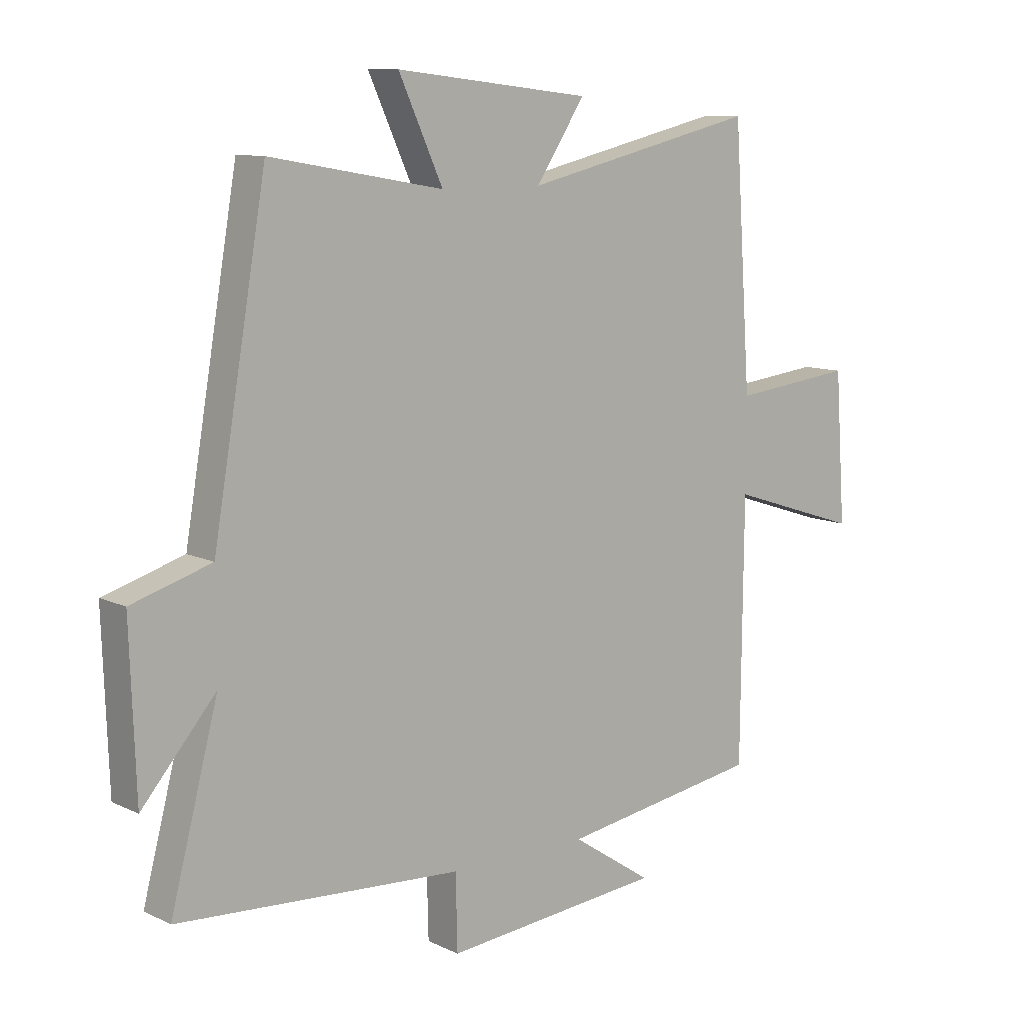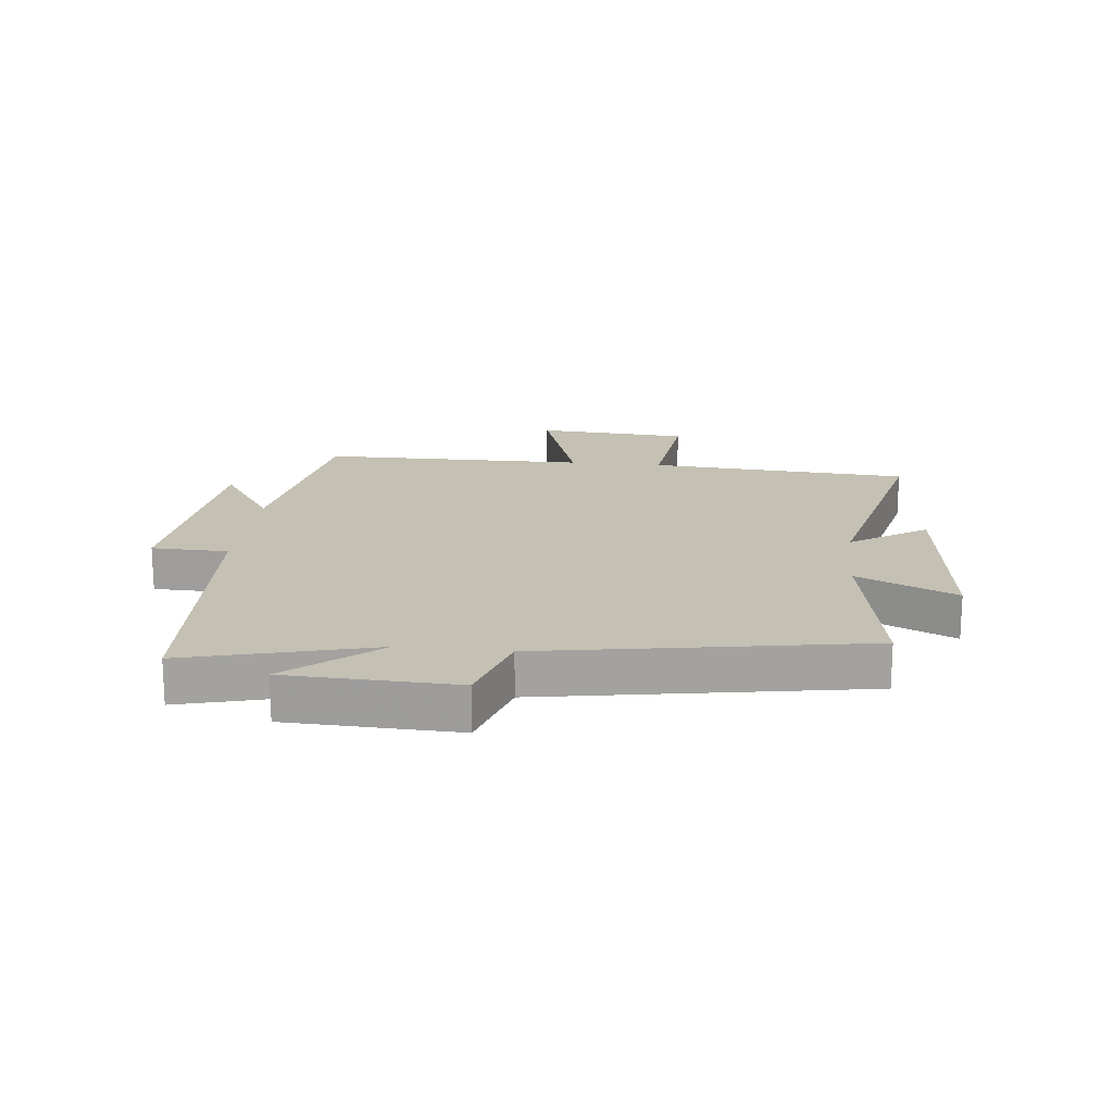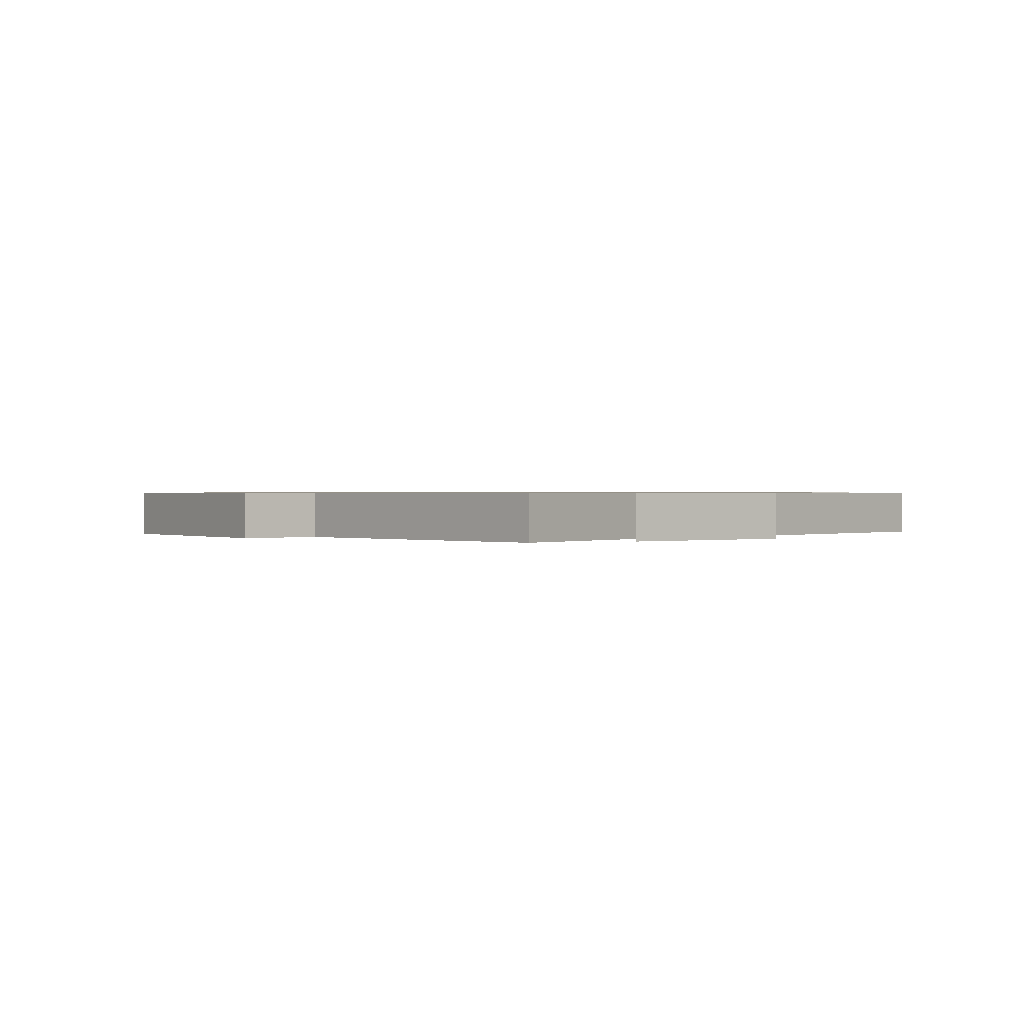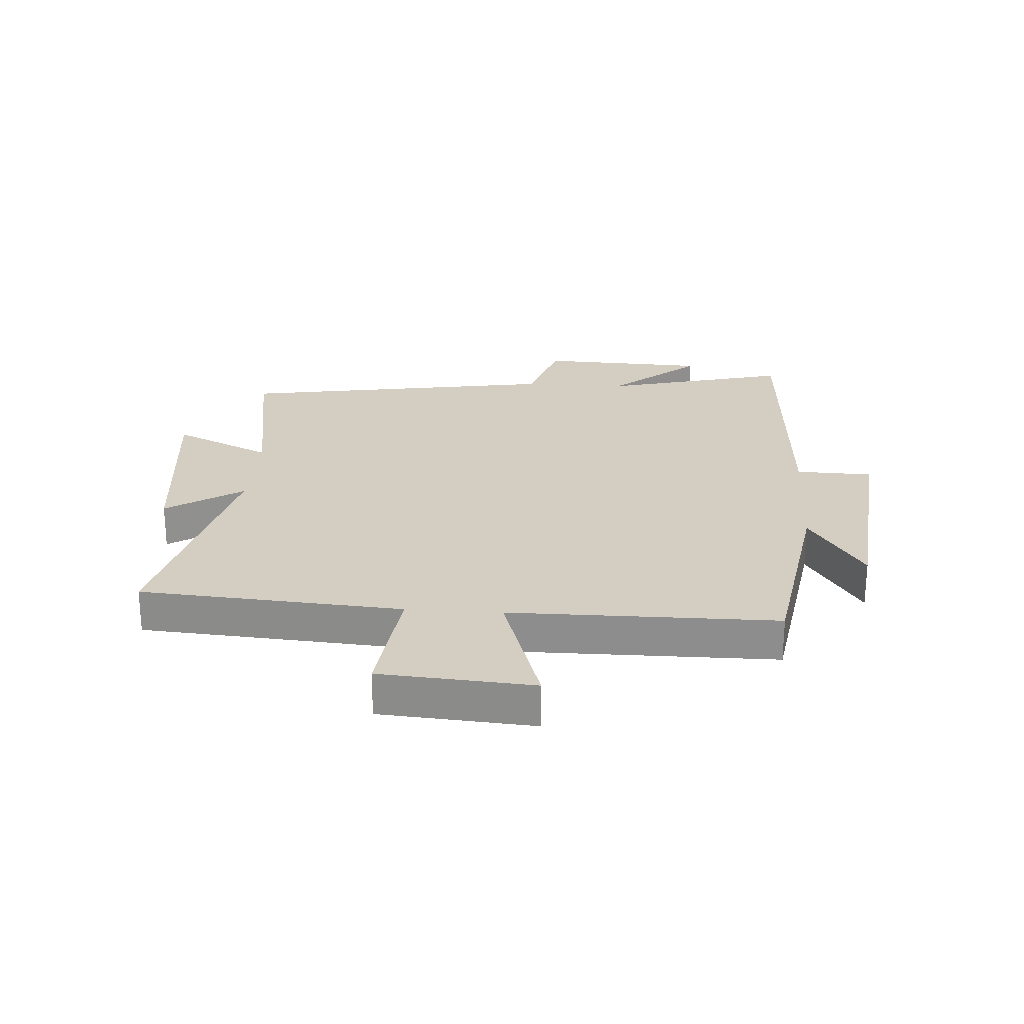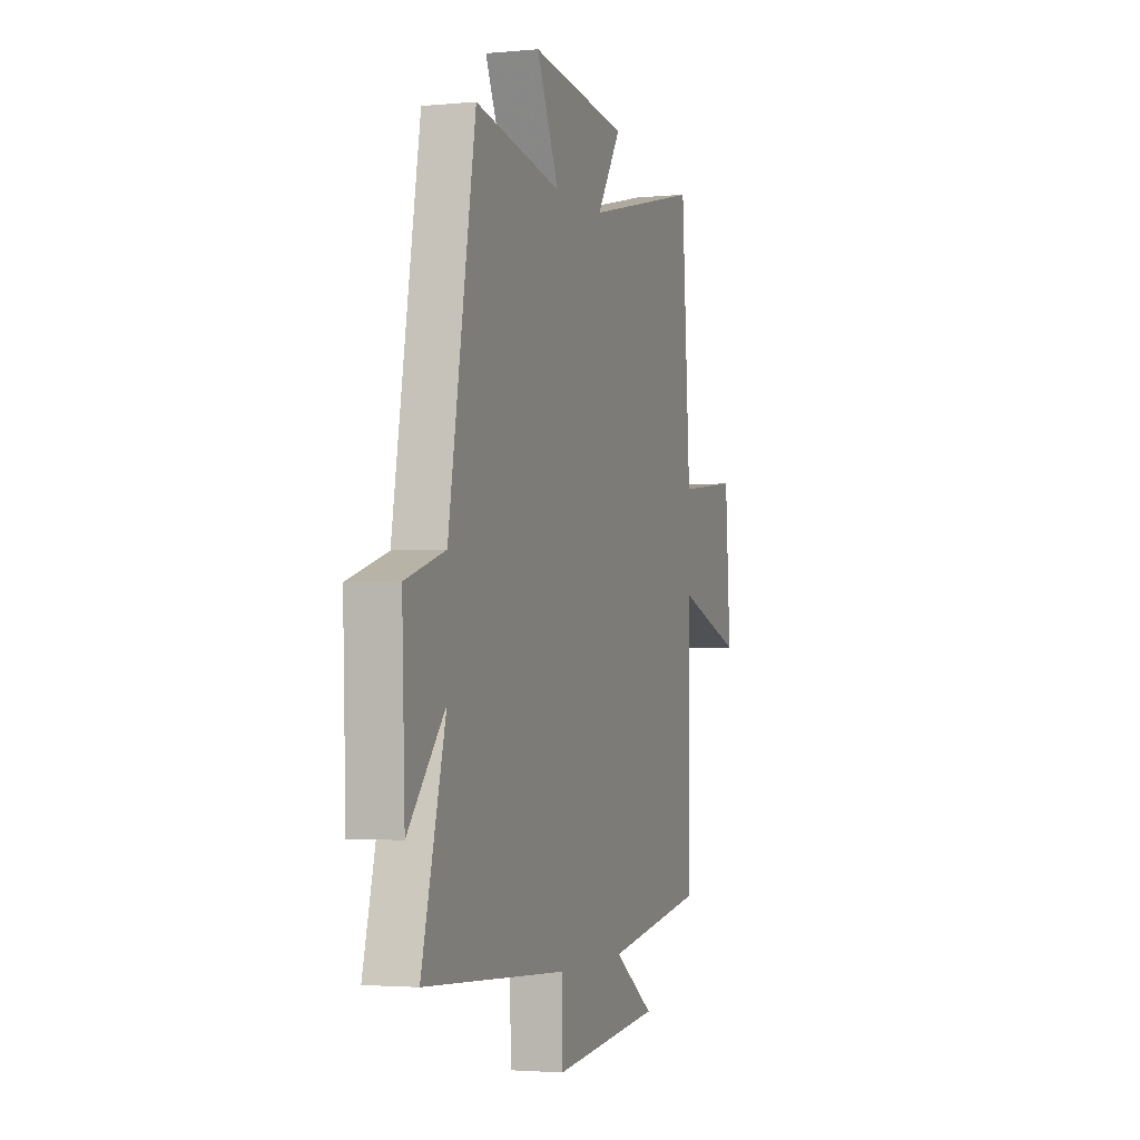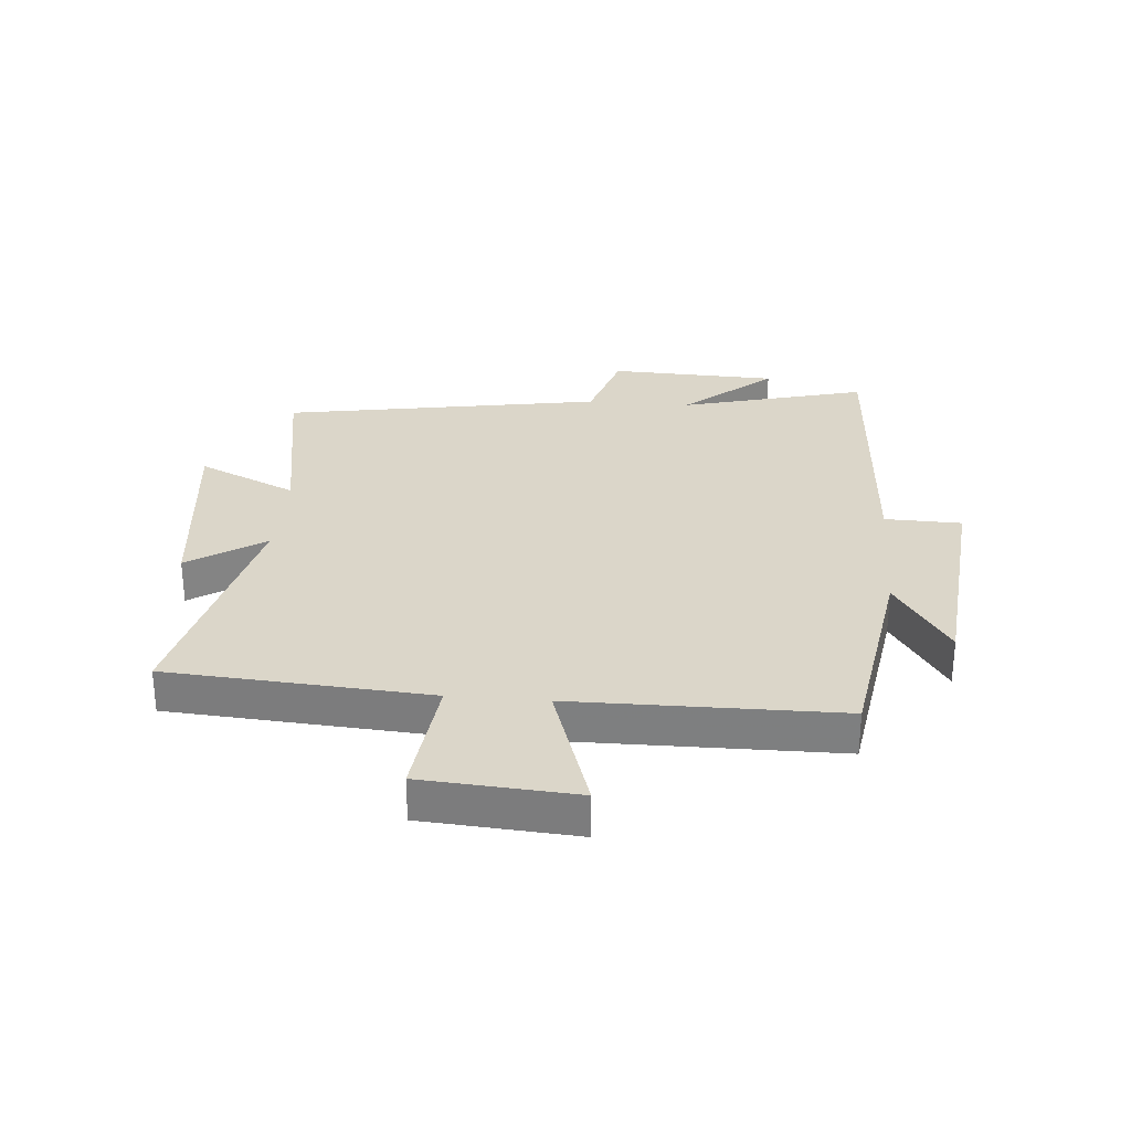
<metadata>
{"format":"obj","ext":"obj","renderer":"f3d","projection":"perspective","resolution":1024,"background":"white","views":[{"elev":10.1,"azim":-39.8,"up":"+Z"},{"elev":18.0,"azim":-83.8,"up":"+Y"},{"elev":0.6,"azim":-129.6,"up":"+Y"},{"elev":24.9,"azim":94.1,"up":"+Y"},{"elev":-2.6,"azim":-71.5,"up":"+Z"},{"elev":29.8,"azim":94.8,"up":"+Y"}]}
</metadata>
<code>
v -0.582 0.07 -0.47
v -0.5 0.07 -0.158
v -0.627 0.07 -0.306
v -0.637 0.07 -0.024
v -0.5 0.07 0.018
v -0.408 0.07 0.552
v -0.11 0.07 0.5
v -0.186 0.07 0.665
v 0.15 0.07 0.627
v 0.066 0.07 0.5
v 0.47 0.07 0.595
v 0.5 0.07 0.158
v 0.71 0.07 0.182
v 0.728 0.07 -0.074
v 0.5 0.07 0
v 0.496 0.07 -0.445
v 0.15 0.07 -0.5
v 0.289 0.07 -0.592
v -0.089 0.07 -0.628
v -0.092 0.07 -0.5
v -0.582 0 -0.47
v -0.5 0 -0.158
v -0.627 0 -0.306
v -0.637 0 -0.024
v -0.5 0 0.018
v -0.408 0 0.552
v -0.11 0 0.5
v -0.186 0 0.665
v 0.15 0 0.627
v 0.066 0 0.5
v 0.47 0 0.595
v 0.5 0 0.158
v 0.71 0 0.182
v 0.728 0 -0.074
v 0.5 0 0
v 0.496 0 -0.445
v 0.15 0 -0.5
v 0.289 0 -0.592
v -0.089 0 -0.628
v -0.092 0 -0.5
f 17 18 19 20
f 20 1 2
f 17 20 2
f 16 17 2
f 15 16 2
f 12 13 14 15
f 12 15 2
f 11 12 2
f 10 11 2
f 7 8 9 10
f 7 10 2
f 5 6 7 2
f 2 3 4 5
f 40 39 38 37
f 22 21 40
f 22 40 37
f 22 37 36
f 22 36 35
f 35 34 33 32
f 22 35 32
f 22 32 31
f 22 31 30
f 30 29 28 27
f 22 30 27
f 22 27 26 25
f 25 24 23 22
f 1 21 22 2
f 2 22 23 3
f 3 23 24 4
f 4 24 25 5
f 5 25 26 6
f 6 26 27 7
f 7 27 28 8
f 8 28 29 9
f 9 29 30 10
f 10 30 31 11
f 11 31 32 12
f 12 32 33 13
f 13 33 34 14
f 14 34 35 15
f 15 35 36 16
f 16 36 37 17
f 17 37 38 18
f 18 38 39 19
f 19 39 40 20
f 20 40 21 1

</code>
